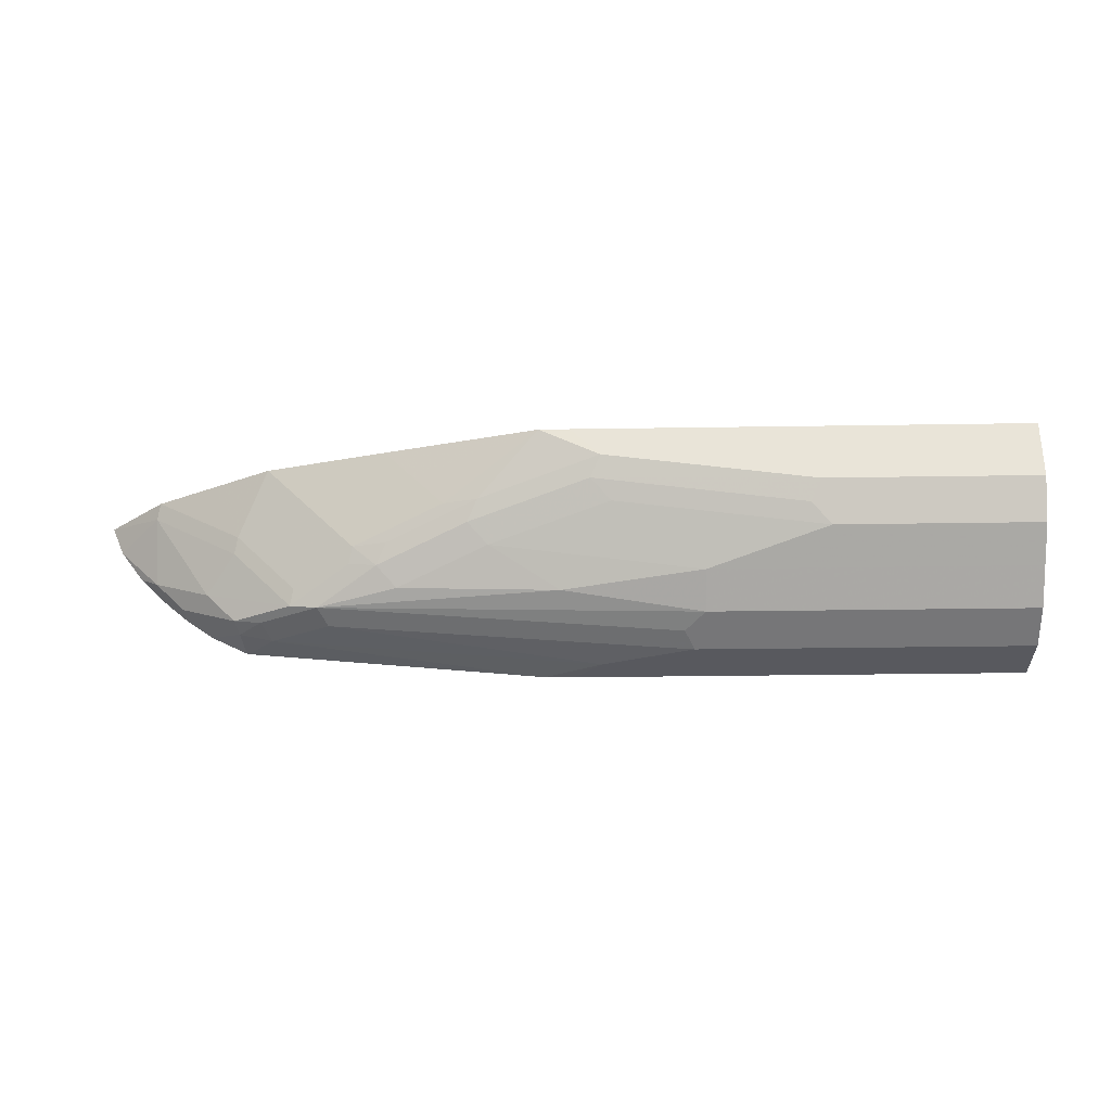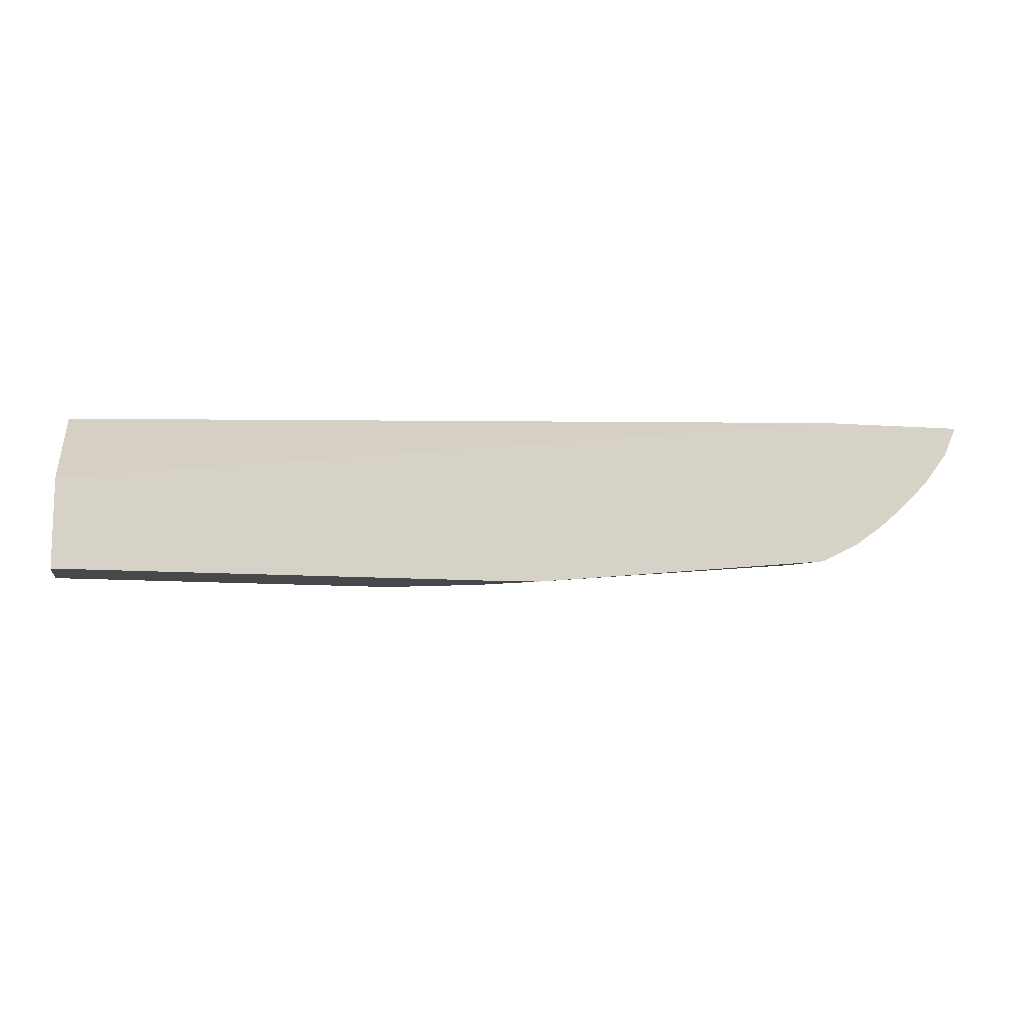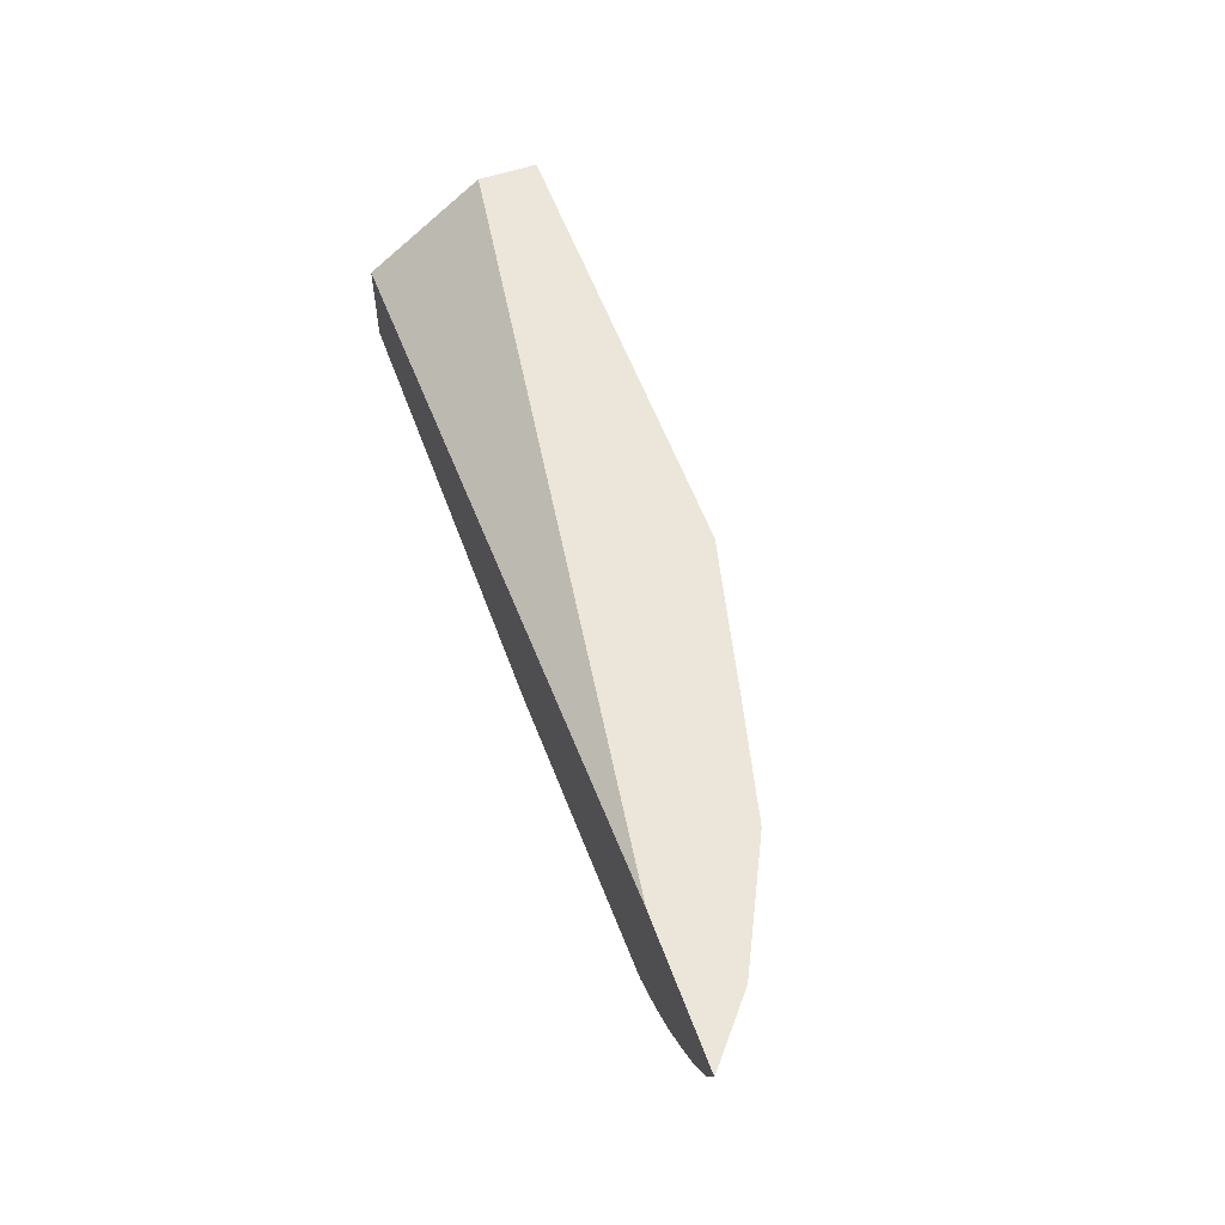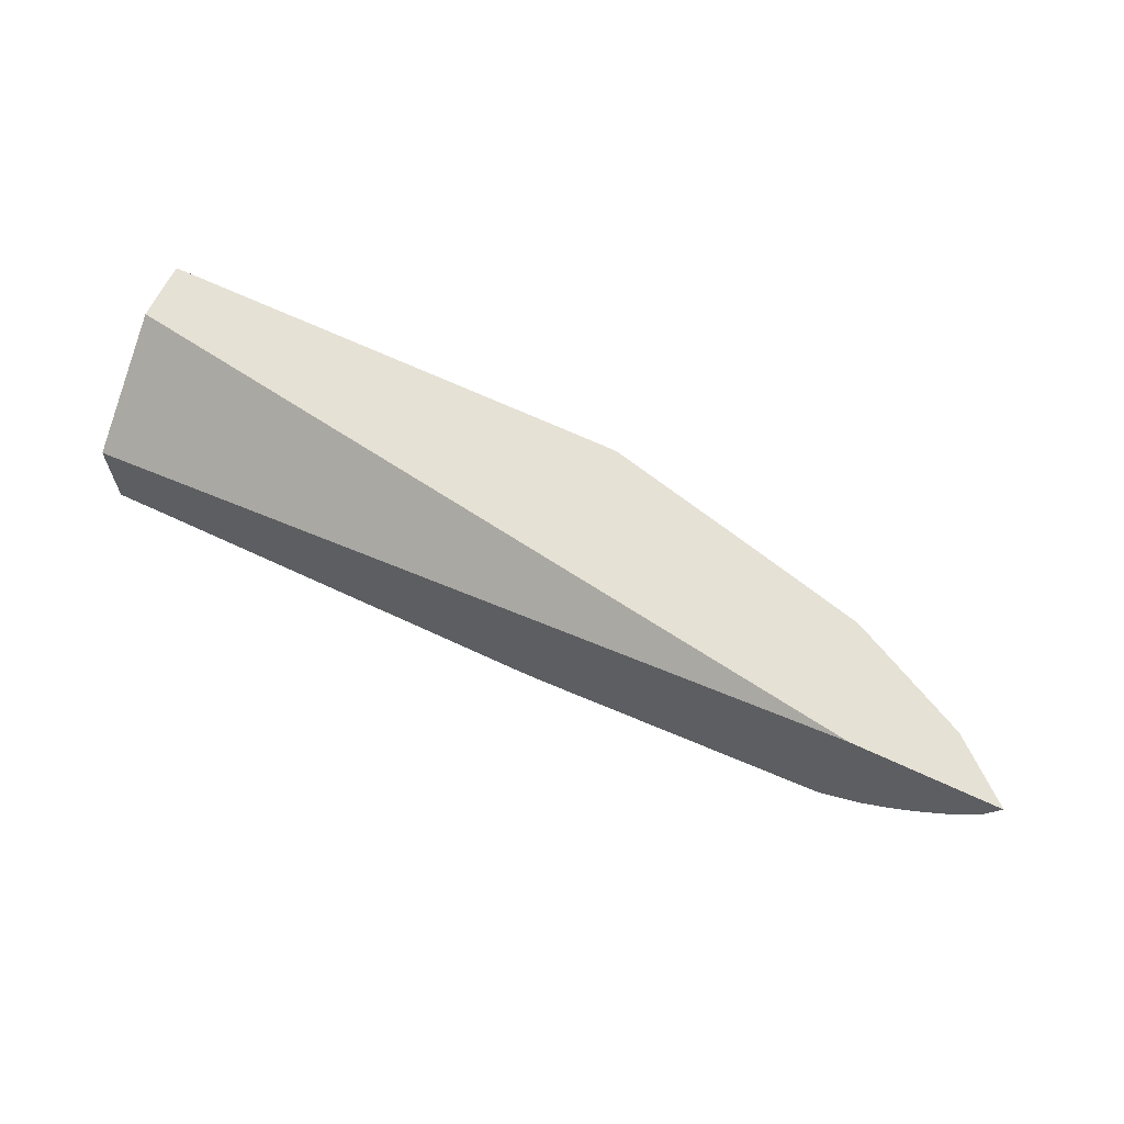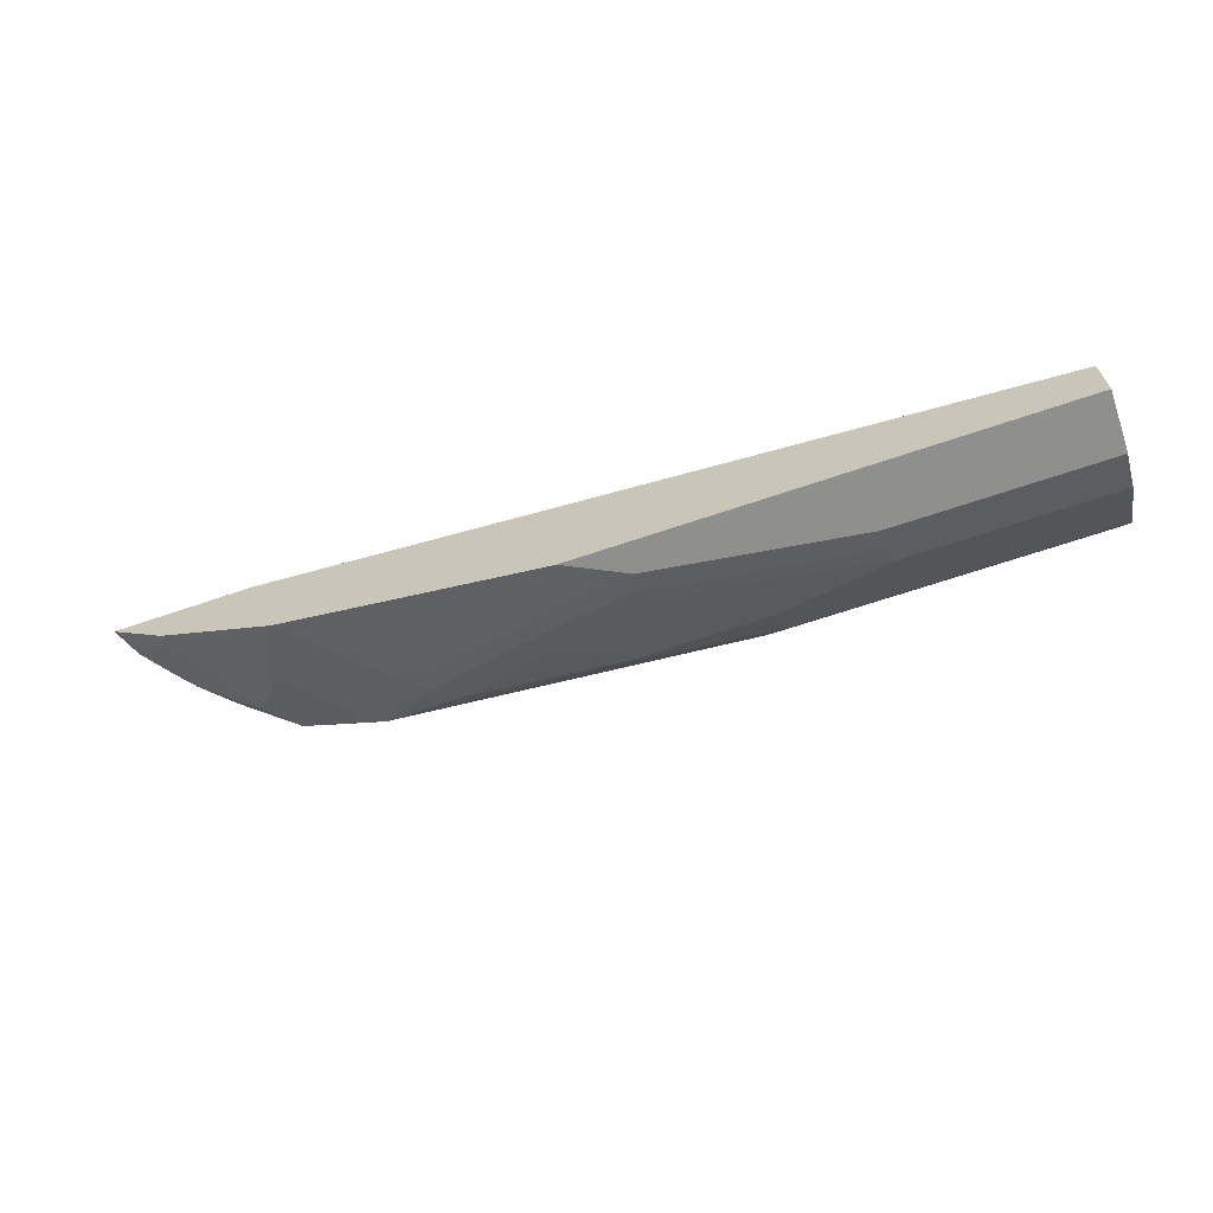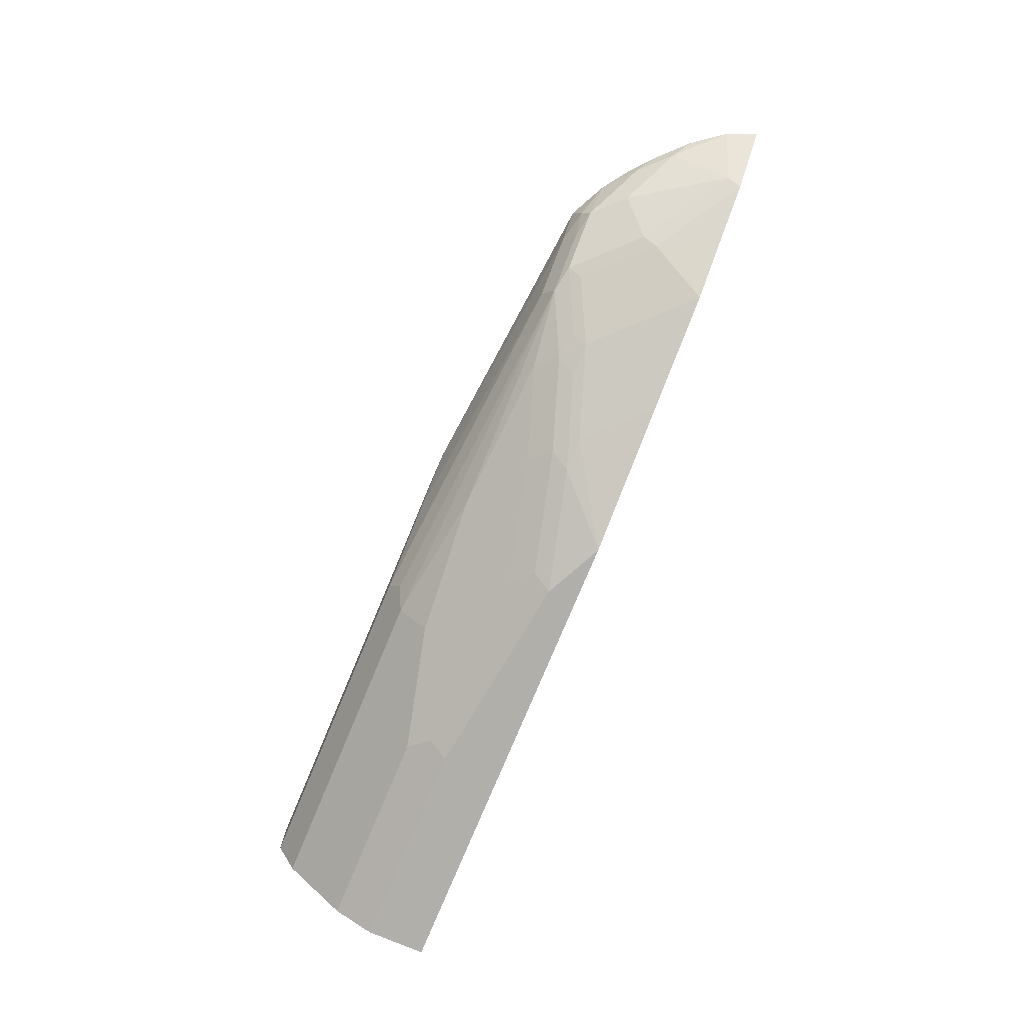
<metadata>
{"format":"obj","ext":"obj","renderer":"f3d","projection":"perspective","resolution":1024,"background":"white","views":[{"elev":-30.4,"azim":-178.7,"up":"+Y"},{"elev":-11.5,"azim":-9.8,"up":"+Y"},{"elev":56.2,"azim":70.2,"up":"+Y"},{"elev":64.4,"azim":25.5,"up":"+Y"},{"elev":-65.2,"azim":-161.0,"up":"+Z"},{"elev":-78.0,"azim":67.3,"up":"+Z"}]}
</metadata>
<code>
v 0.5667 -0.706 -0.16
v 0.564 -0.7122 -0.16
v 0.5337 -0.7146 -0.1853
v 0.5316 -0.706 -0.1896
v 0.4819 -0.706 -0.16
v 0.5592 -0.7234 -0.16
v 0.5337 -0.7499 -0.1676
v 0.4985 -0.7675 -0.1853
v 0.4808 -0.7499 -0.2029
v 0.4786 -0.7411 -0.2073
v 0.496 -0.706 -0.2074
v 0.01591 -0.706 -0.2294
v 0.01591 -0.7587 -0.16
v 0.5451 -0.7423 -0.16
v 0.5161 -0.7675 -0.1676
v 0.4808 -0.7852 -0.1853
v 0.4455 -0.7852 -0.2029
v 0.4609 -0.7587 -0.2073
v 0.4607 -0.706 -0.225
v 0.461 -0.706 -0.2249
v 0.01591 -0.706 -0.2647
v 0.01591 -0.8116 -0.16
v 0.5299 -0.7575 -0.16
v 0.5275 -0.7599 -0.16
v 0.5142 -0.7713 -0.16
v 0.4985 -0.7826 -0.16
v 0.4786 -0.7896 -0.1765
v 0.4646 -0.7881 -0.1882
v 0.4293 -0.7881 -0.2059
v 0.4102 -0.7675 -0.2205
v 0.408 -0.7587 -0.225
v 0.4433 -0.7763 -0.2073
v 0.4433 -0.7234 -0.225
v 0.3901 -0.706 -0.2426
v 0.01591 -0.7411 -0.2647
v 0.2821 -0.706 -0.2647
v 0.2811 -0.8116 -0.16
v 0.01591 -0.8116 -0.1941
v 0.4875 -0.7882 -0.16
v 0.4765 -0.7937 -0.16
v 0.4752 -0.794 -0.16
v 0.4587 -0.794 -0.1765
v 0.2882 -0.7881 -0.2235
v 0.3823 -0.7822 -0.2176
v 0.394 -0.7705 -0.2235
v 0.4235 -0.794 -0.1941
v 0.2118 -0.8116 -0.1941
v 0.2176 -0.8058 -0.2059
v 0.2059 -0.7999 -0.2176
v 0.3882 -0.7587 -0.2294
v 0.3352 -0.7411 -0.247
v 0.3551 -0.7411 -0.2426
v 0.3727 -0.7234 -0.2426
v 0.3001 -0.706 -0.2646
v 0.01591 -0.7646 -0.2529
v 0.1412 -0.7411 -0.2647
v 0.2997 -0.706 -0.2646
v 0.2647 -0.7234 -0.2647
v 0.2647 -0.8116 -0.1765
v 0.2989 -0.8113 -0.16
v 0.01591 -0.8058 -0.2059
v 0.3293 -0.7646 -0.2353
v 0.2059 -0.7822 -0.2353
v 0.3411 -0.7528 -0.2411
v 0.01591 -0.7999 -0.2176
v 0.01591 -0.7822 -0.2353
v 0.1353 -0.7646 -0.2529
v 0.1471 -0.7528 -0.2588
v 0.2706 -0.7352 -0.2588
v 0.2588 -0.747 -0.2529
f 29 49 43
f 30 45 31
f 31 33 32
f 31 45 50
f 29 48 49
f 31 50 51
f 35 56 67
f 31 52 53
f 31 53 33
f 34 53 54
f 36 57 58
f 35 67 55
f 29 47 48
f 31 51 52
f 29 46 47
f 22 38 47
f 29 45 30
f 37 59 60
f 21 36 58
f 21 58 56
f 21 56 35
f 22 47 59
f 22 59 37
f 29 42 46
f 26 39 27
f 27 40 41
f 27 41 42
f 27 42 28
f 28 42 29
f 29 43 44
f 29 44 45
f 27 39 40
f 38 61 48
f 62 70 69
f 41 60 42
f 19 53 34
f 67 69 70
f 67 68 69
f 63 67 70
f 62 69 64
f 62 63 70
f 58 64 69
f 56 69 68
f 56 58 69
f 56 68 67
f 55 63 66
f 55 67 63
f 54 58 57
f 52 54 53
f 51 54 52
f 51 58 54
f 51 64 58
f 42 60 59
f 42 59 46
f 43 62 44
f 43 49 63
f 43 63 62
f 44 62 64
f 38 48 47
f 44 64 45
f 46 59 47
f 48 61 65
f 48 65 49
f 49 65 66
f 49 66 63
f 50 64 51
f 45 64 50
f 19 33 53
f 1 40 39
f 18 32 19
f 3 9 4
f 3 8 9
f 3 7 8
f 3 6 7
f 2 6 3
f 1 6 2
f 1 14 6
f 1 23 14
f 1 24 23
f 1 25 24
f 1 26 25
f 1 39 26
f 1 41 40
f 1 60 41
f 4 9 10
f 1 37 60
f 1 5 13
f 1 12 5
f 1 21 12
f 1 36 21
f 1 57 36
f 1 54 57
f 1 34 54
f 1 19 34
f 1 20 19
f 1 11 20
f 1 4 11
f 1 3 4
f 1 2 3
f 19 32 33
f 1 13 22
f 4 10 11
f 1 22 37
f 6 14 7
f 12 22 13
f 14 23 15
f 15 23 24
f 15 24 25
f 15 25 26
f 16 26 27
f 12 38 22
f 16 27 28
f 16 29 17
f 17 29 30
f 17 30 31
f 17 31 32
f 5 12 13
f 17 32 18
f 16 28 29
f 12 61 38
f 15 26 16
f 9 17 18
f 8 15 16
f 8 16 17
f 8 17 9
f 7 14 15
f 9 18 10
f 10 18 19
f 12 65 61
f 10 19 20
f 10 20 11
f 12 21 35
f 12 35 55
f 12 55 66
f 12 66 65
f 7 15 8

</code>
